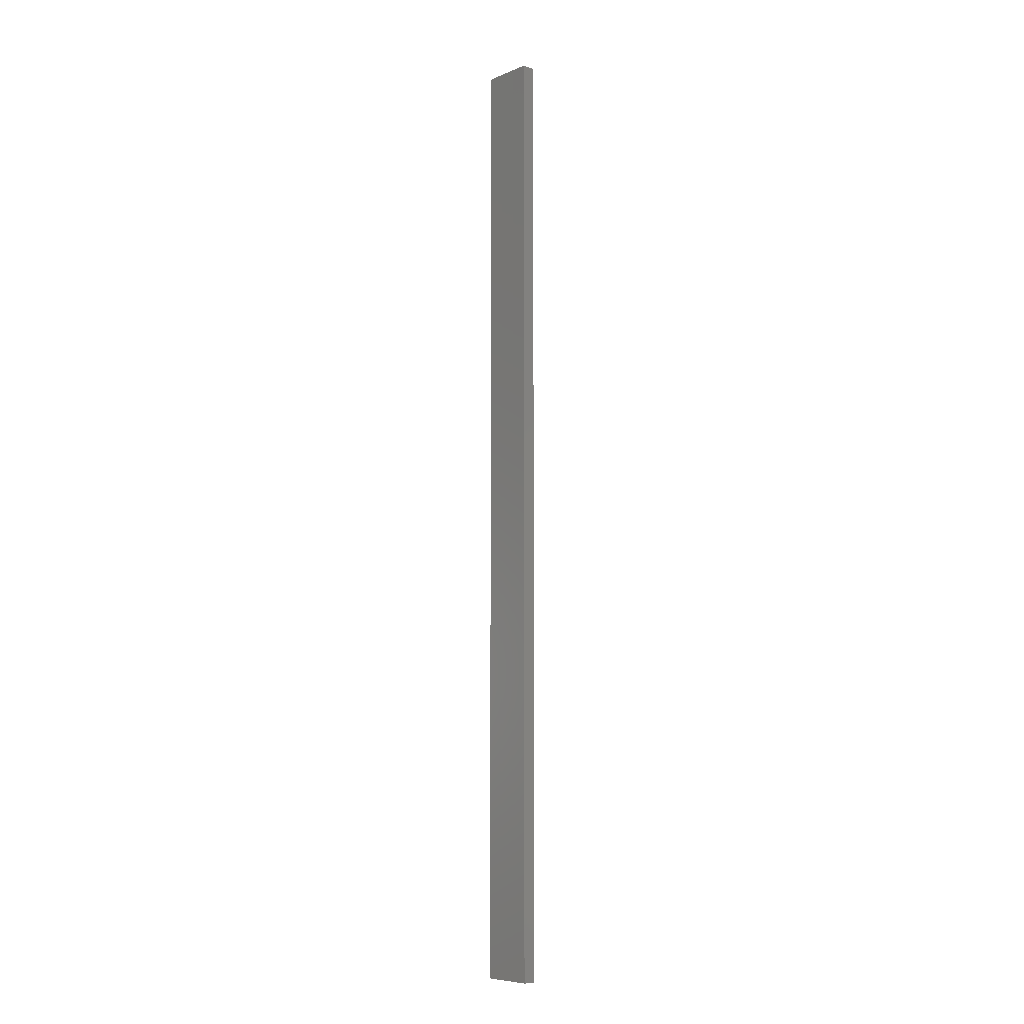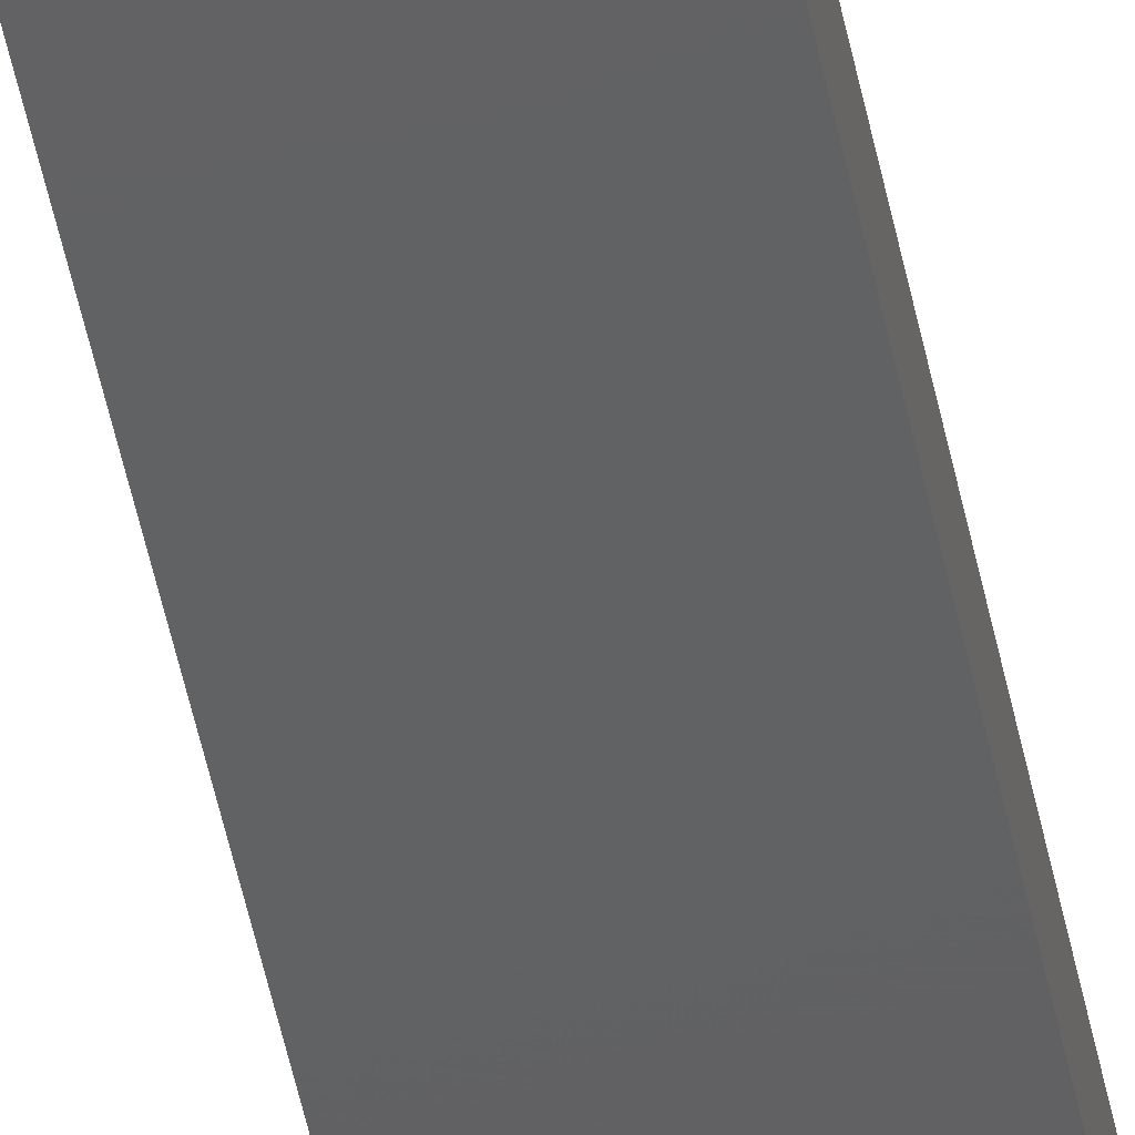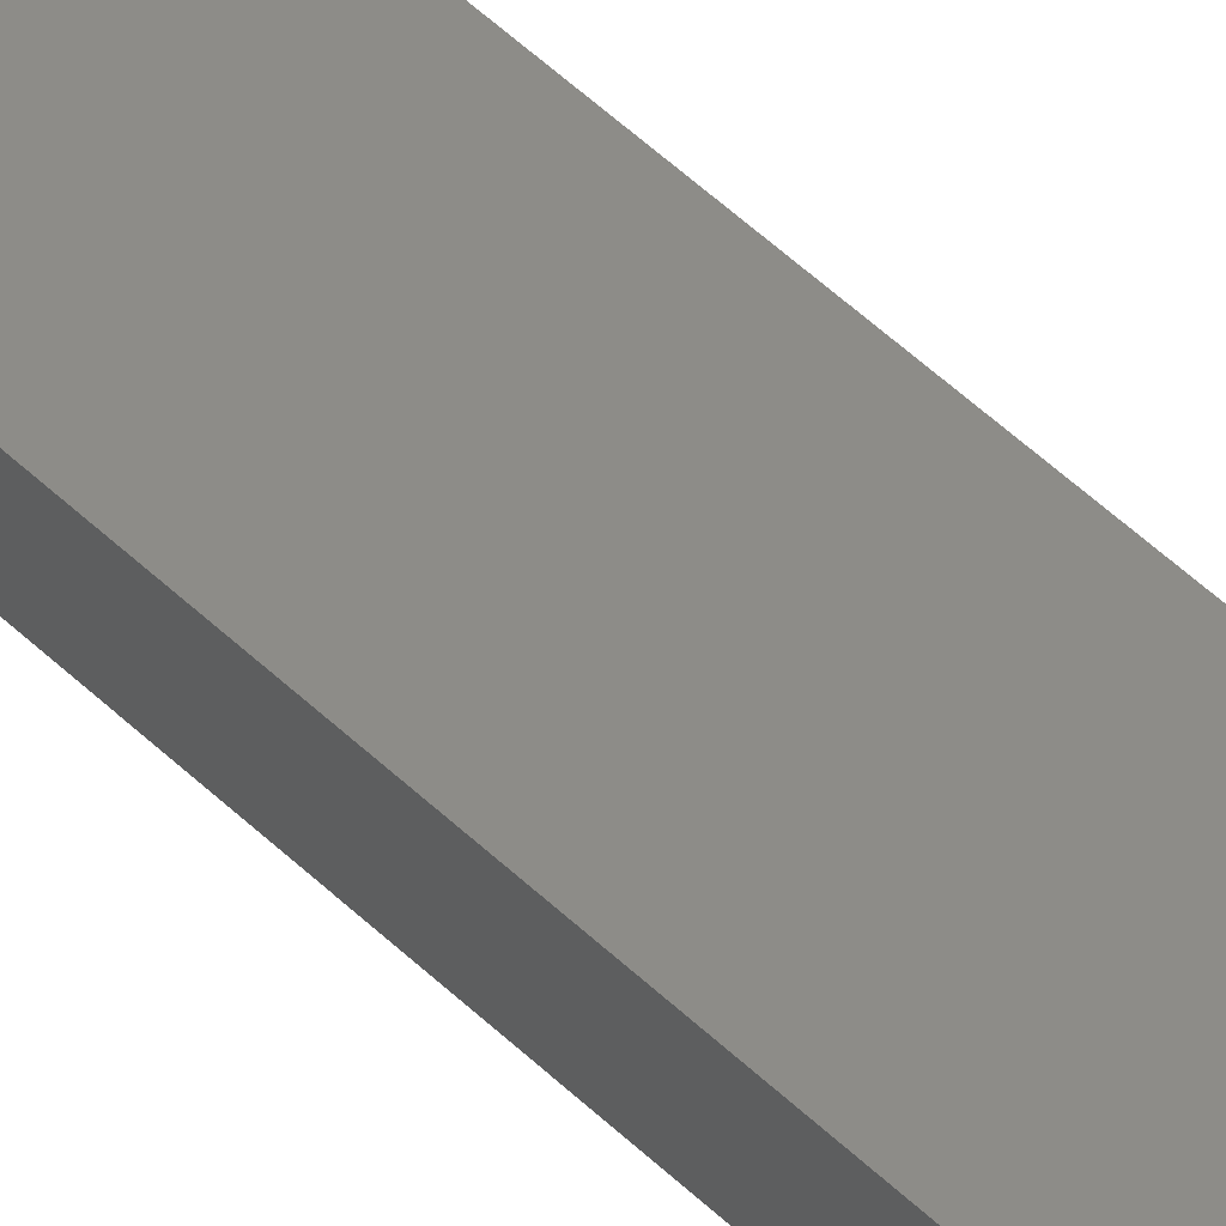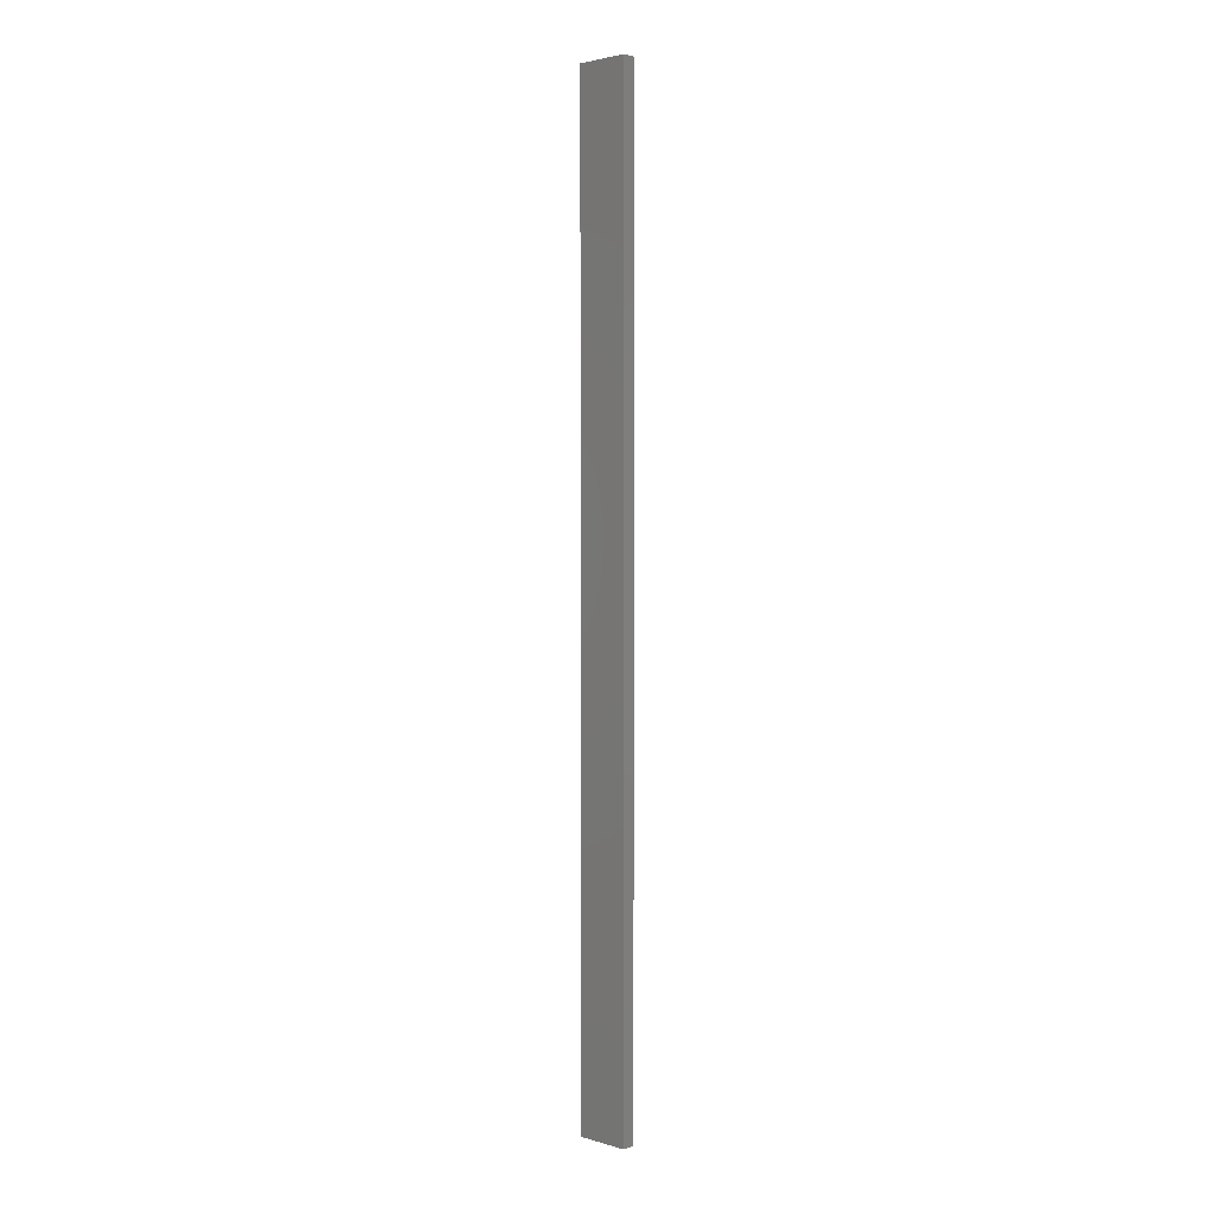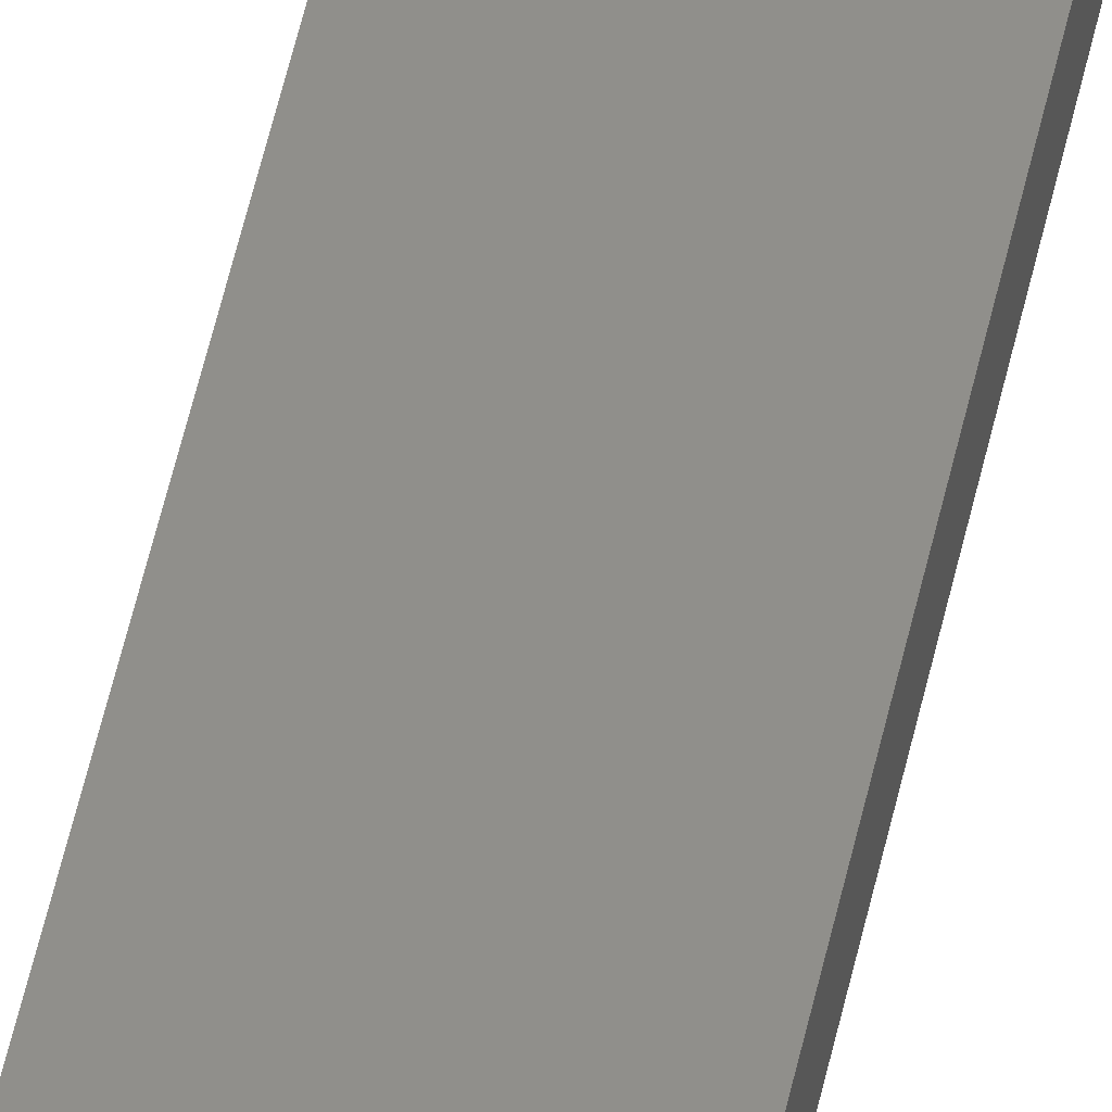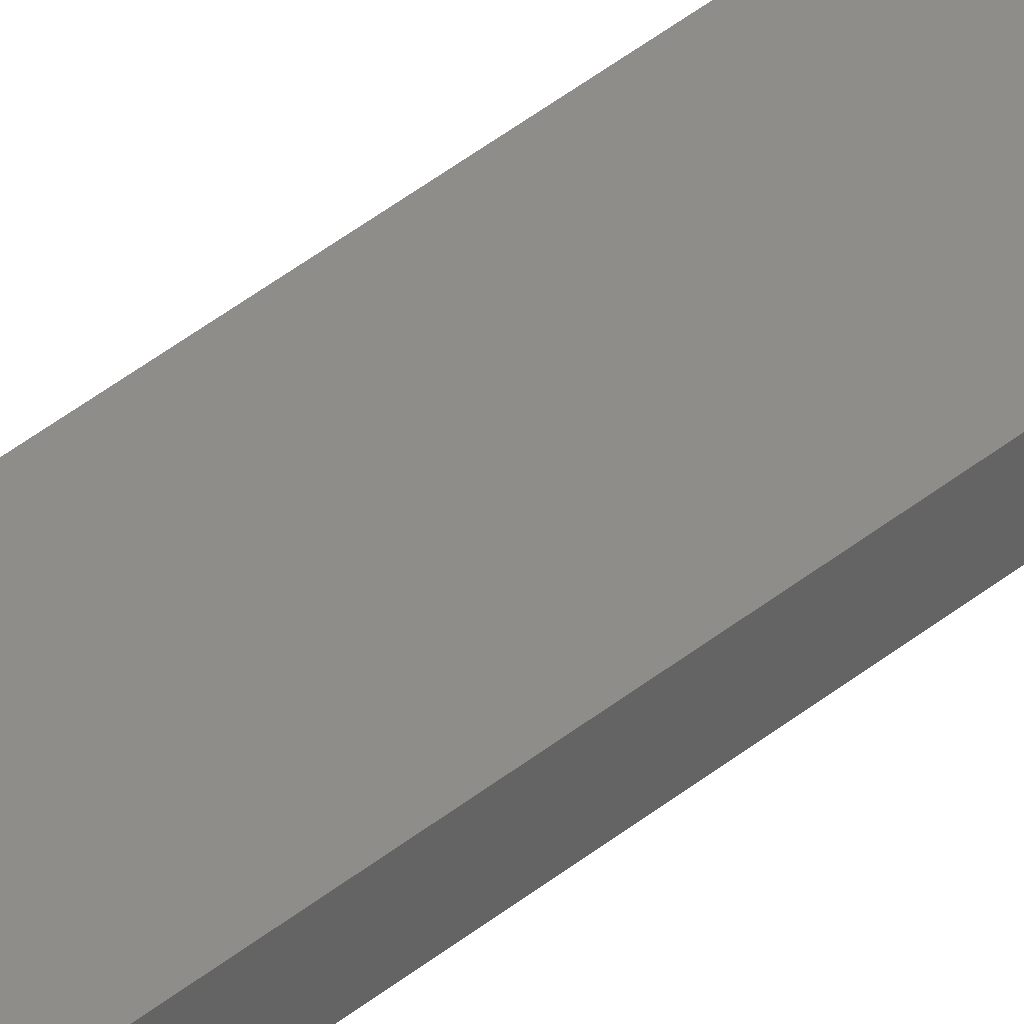
<metadata>
{"format":"stl","ext":"stl","renderer":"f3d","projection":"perspective","resolution":1024,"background":"white","views":[{"elev":-7.5,"azim":-131.1,"up":"+Z"},{"elev":-42.9,"azim":10.1,"up":"+Y"},{"elev":35.5,"azim":-35.5,"up":"+Y"},{"elev":2.6,"azim":45.0,"up":"+Z"},{"elev":48.0,"azim":-168.6,"up":"+Y"},{"elev":40.0,"azim":-135.5,"up":"+Y"}]}
</metadata>
<code>
# stl→obj: 16 verts, 28 faces
v 0.4446 -4.351 -263
v 0.3779 -4.351 -263
v 0.3779 -4.351 -266.6
v 0.4446 -4.351 -266.6
v 0.5112 -4.351 -263
v 0.5112 -4.351 -266.6
v 0.5779 -4.351 -263
v 0.5779 -4.351 -266.6
v 0.5778 -4.301 -263
v 0.5778 -4.301 -266.6
v 0.3779 -4.301 -266.6
v 0.4445 -4.301 -263
v 0.4445 -4.301 -266.6
v 0.3779 -4.301 -263
v 0.5112 -4.301 -263
v 0.5112 -4.301 -266.6
f 1 2 3
f 1 3 4
f 5 4 6
f 5 1 4
f 7 6 8
f 7 5 6
f 9 7 8
f 9 8 10
f 11 12 13
f 14 12 11
f 13 15 16
f 12 15 13
f 16 9 10
f 15 9 16
f 2 14 11
f 2 11 3
f 9 15 7
f 15 5 7
f 12 1 15
f 15 1 5
f 14 2 12
f 12 2 1
f 16 10 8
f 6 16 8
f 4 13 16
f 4 16 6
f 3 11 13
f 3 13 4

</code>
